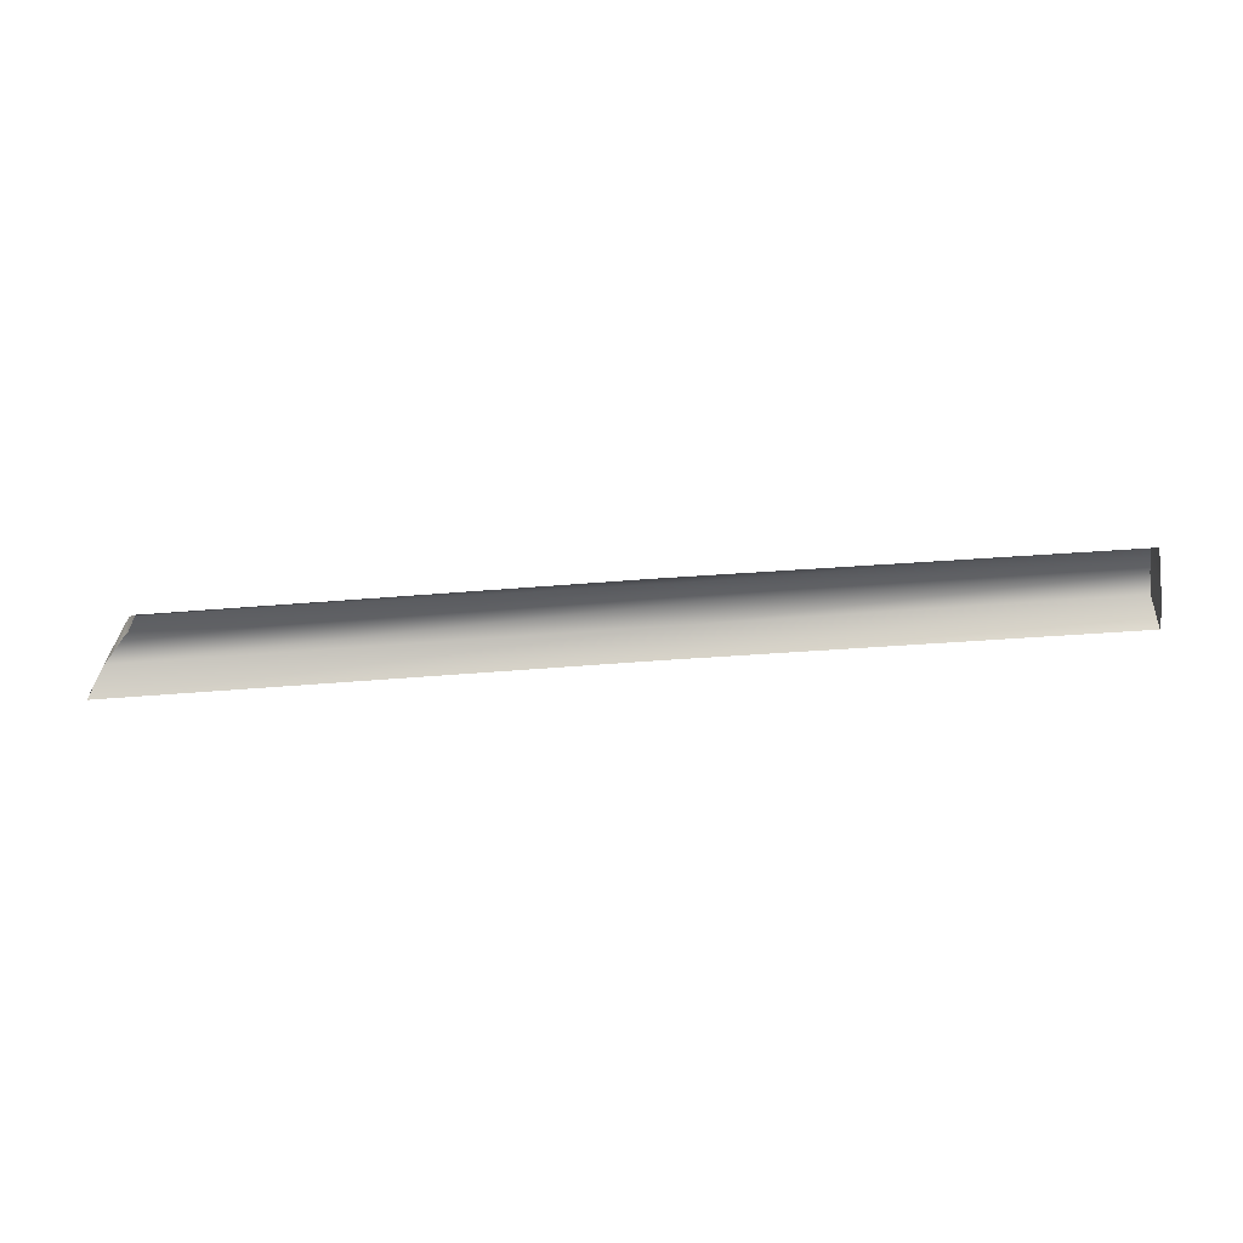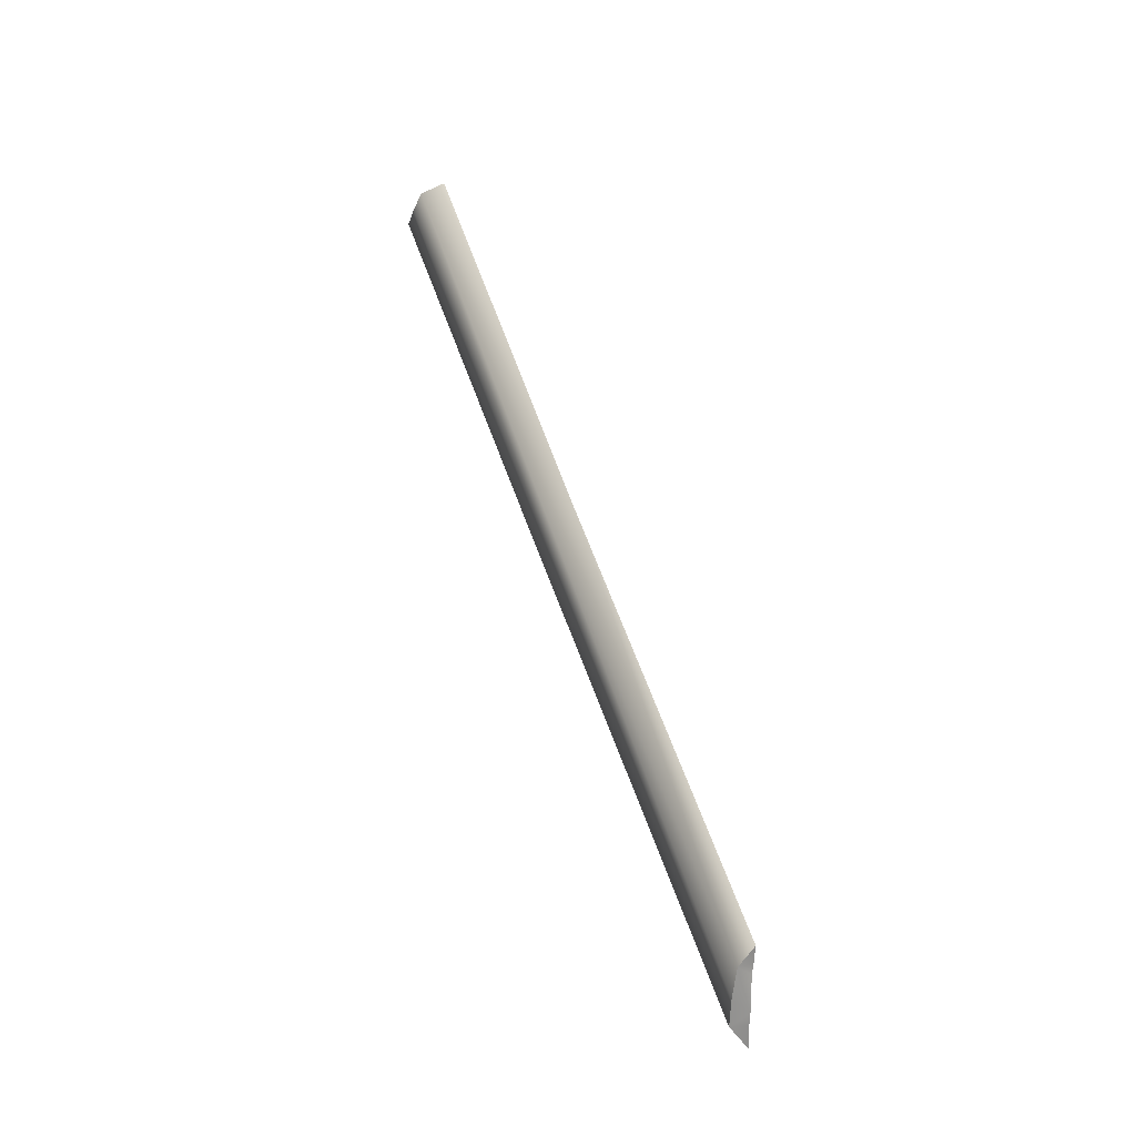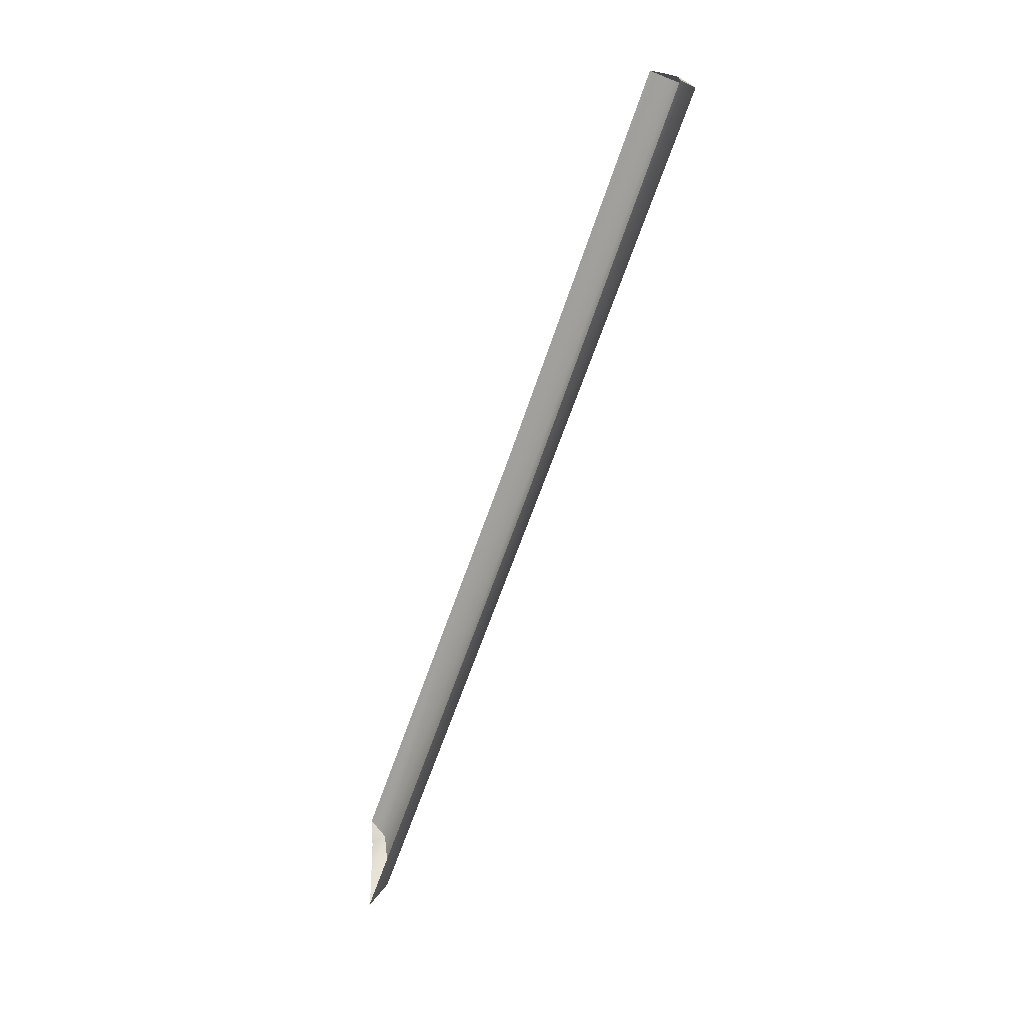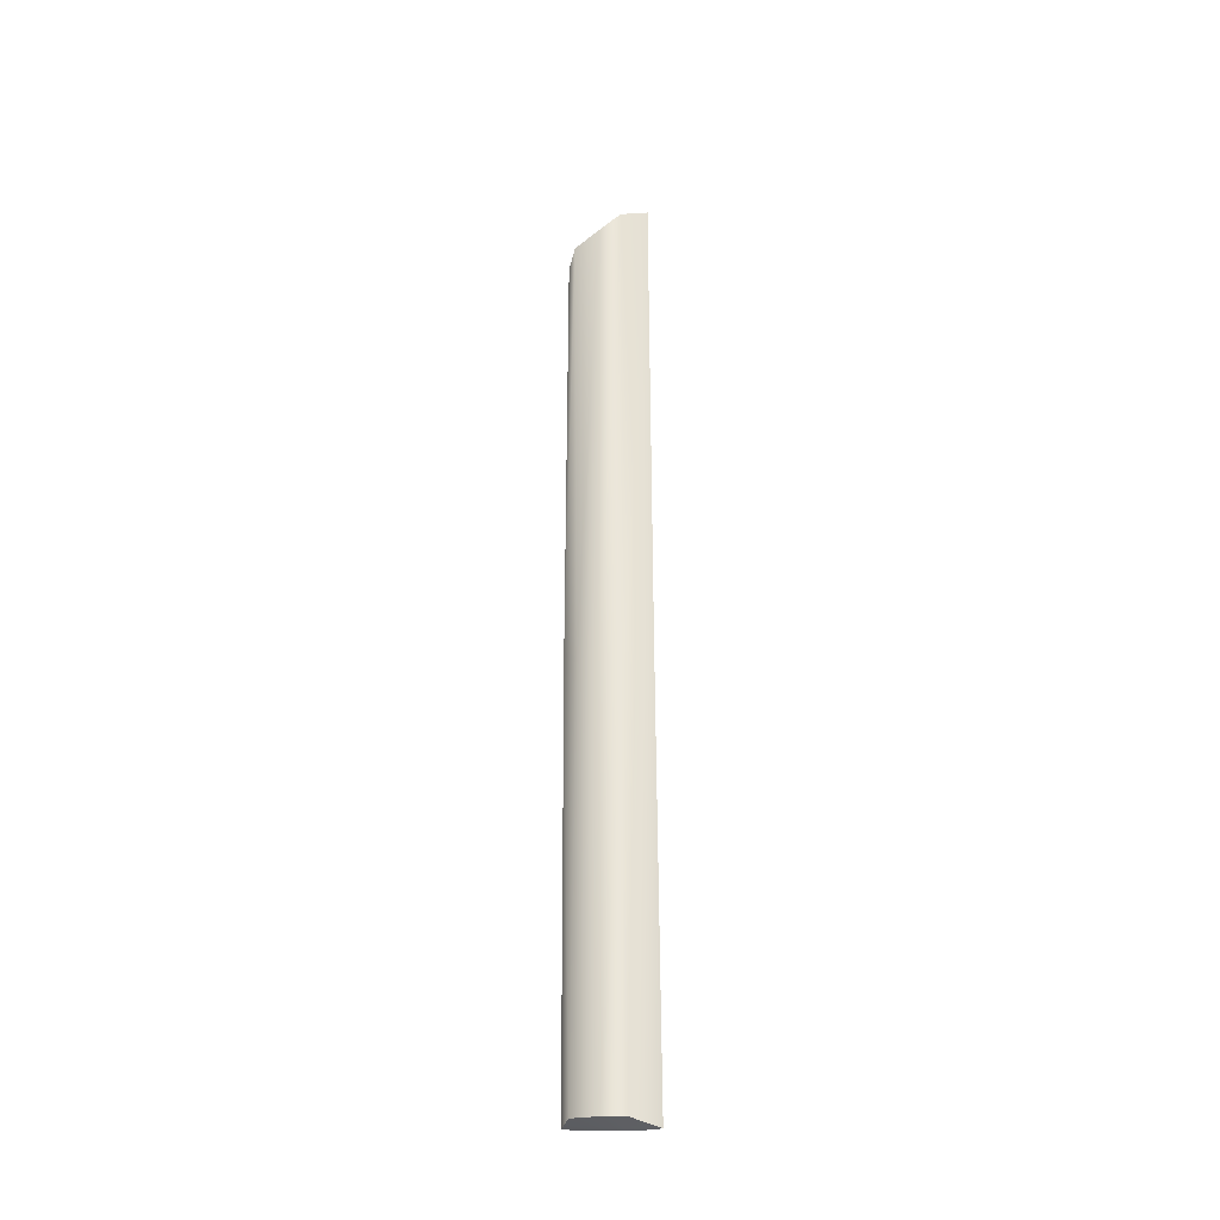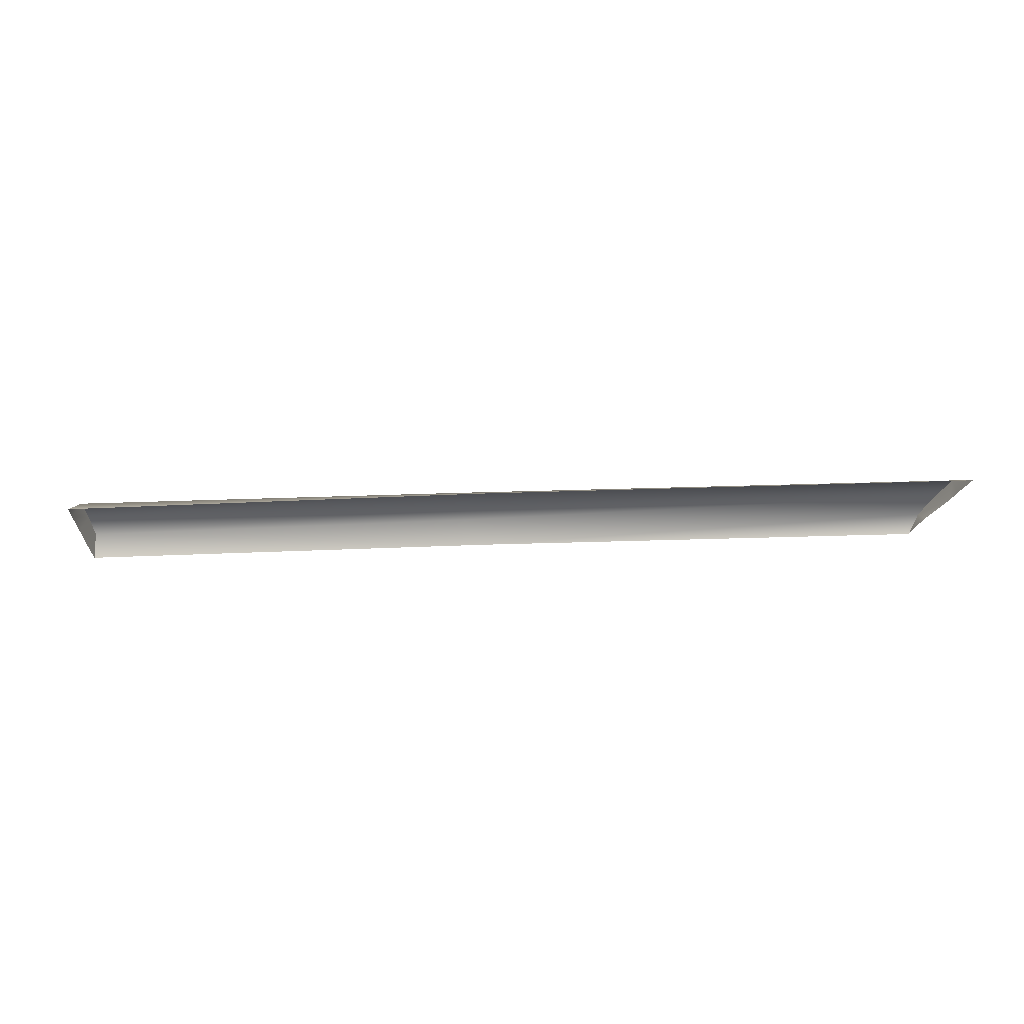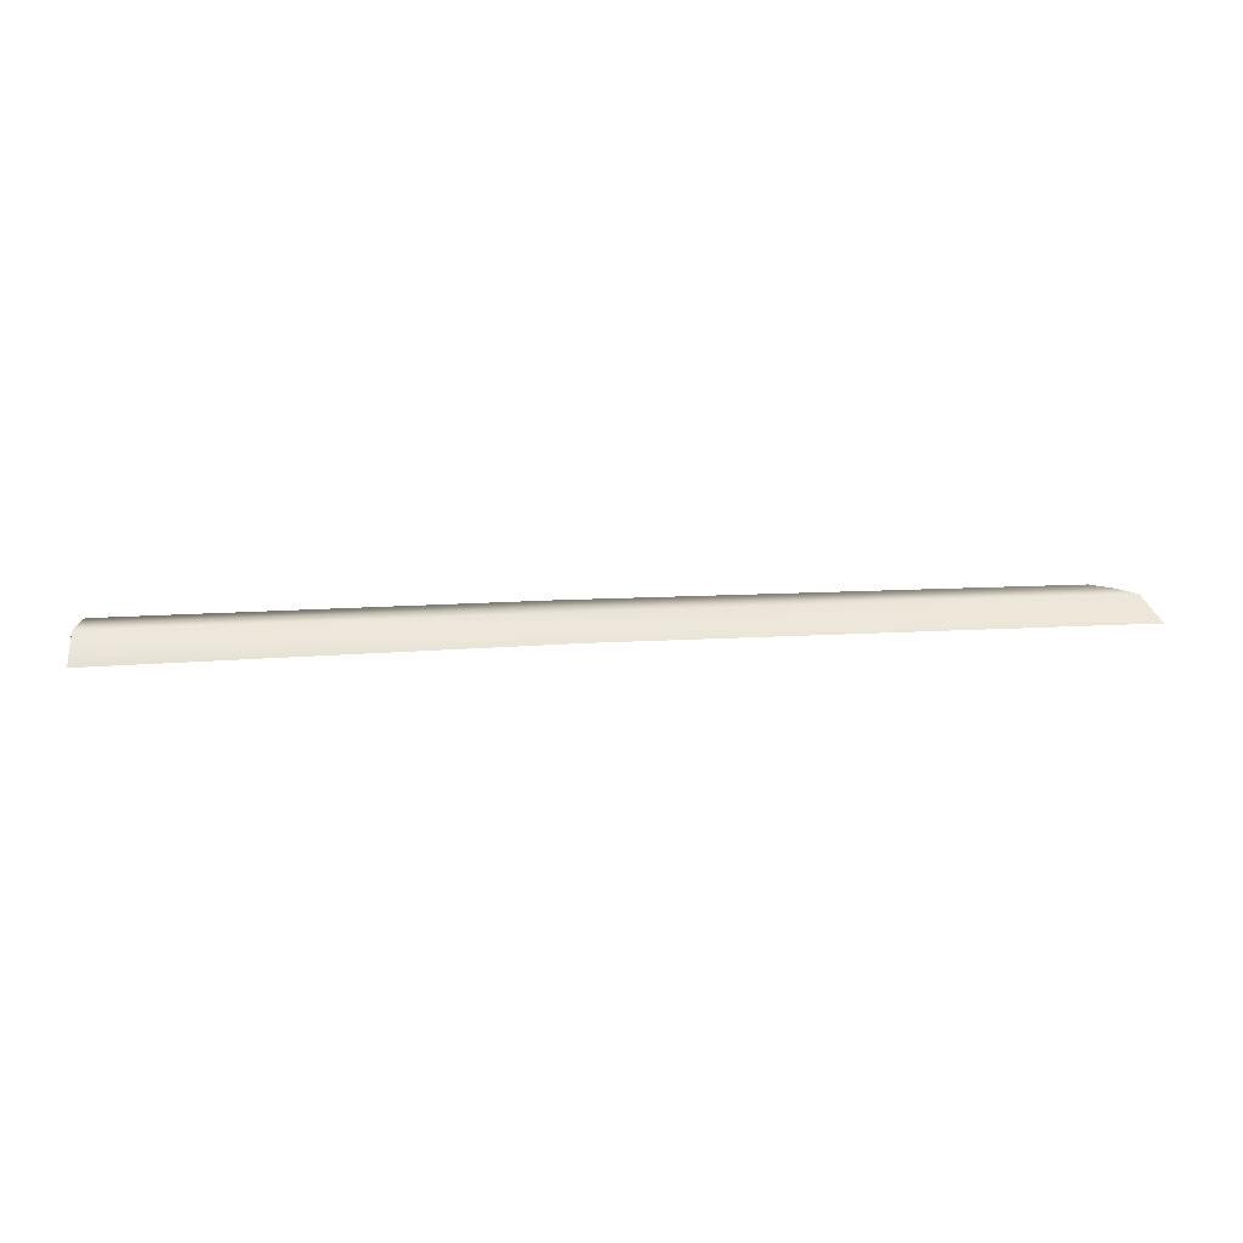
<metadata>
{"format":"obj","ext":"obj","renderer":"f3d","projection":"perspective","resolution":1024,"background":"white","views":[{"elev":-75.0,"azim":-178.0,"up":"+Z"},{"elev":56.6,"azim":71.9,"up":"+Y"},{"elev":-69.0,"azim":-108.9,"up":"+Y"},{"elev":58.6,"azim":-91.9,"up":"+Z"},{"elev":-25.9,"azim":3.7,"up":"+Z"},{"elev":31.7,"azim":-7.1,"up":"+Z"}]}
</metadata>
<code>
v  105.6 -37.71 102.1
v  111.5 -37.78 101.7
v  105.6 -37.62 101.8
v  111.2 -38.2 102.2
v  111.2 -37.93 102.1
v  117.8 -38.2 101.7
v  117.8 -38.07 101.9
v  117.9 -38.28 101.7
v  117.7 -37.98 101.6
v  105.5 -38.33 102.3
v  105.6 -38.03 102.3
v  105.5 -38.48 102.1
v  105.5 -38.18 102
v  118 -38.4 102
v  118.2 -38.65 101.8
v  105.5 -38.7 102.1
v  111.3 -38.5 102.3
v  111.5 -38.87 102
v  105.5 -37.94 101.9
v  118.4 -39.09 101.9
v  118.2 -38.71 102.1
v  118.3 -38.8 101.9
g X3144_141B_R_1_DaS_X3144_141B_R
f 1 2 3
f 1 4 5
f 6 7 8
f 6 9 7
f 10 11 12
f 13 12 11
f 7 2 5
f 5 14 7
f 14 15 7
f 8 7 15
f 10 12 16
f 17 11 10
f 10 18 17
f 19 13 1
f 19 1 3
f 13 11 1
f 17 20 21
f 22 15 21
f 21 4 17
f 14 21 15
f 22 21 20
f 5 2 1
f 11 4 1
f 9 2 7
f 4 14 5
f 4 11 17
f 16 18 10
f 18 20 17
f 14 4 21

</code>
